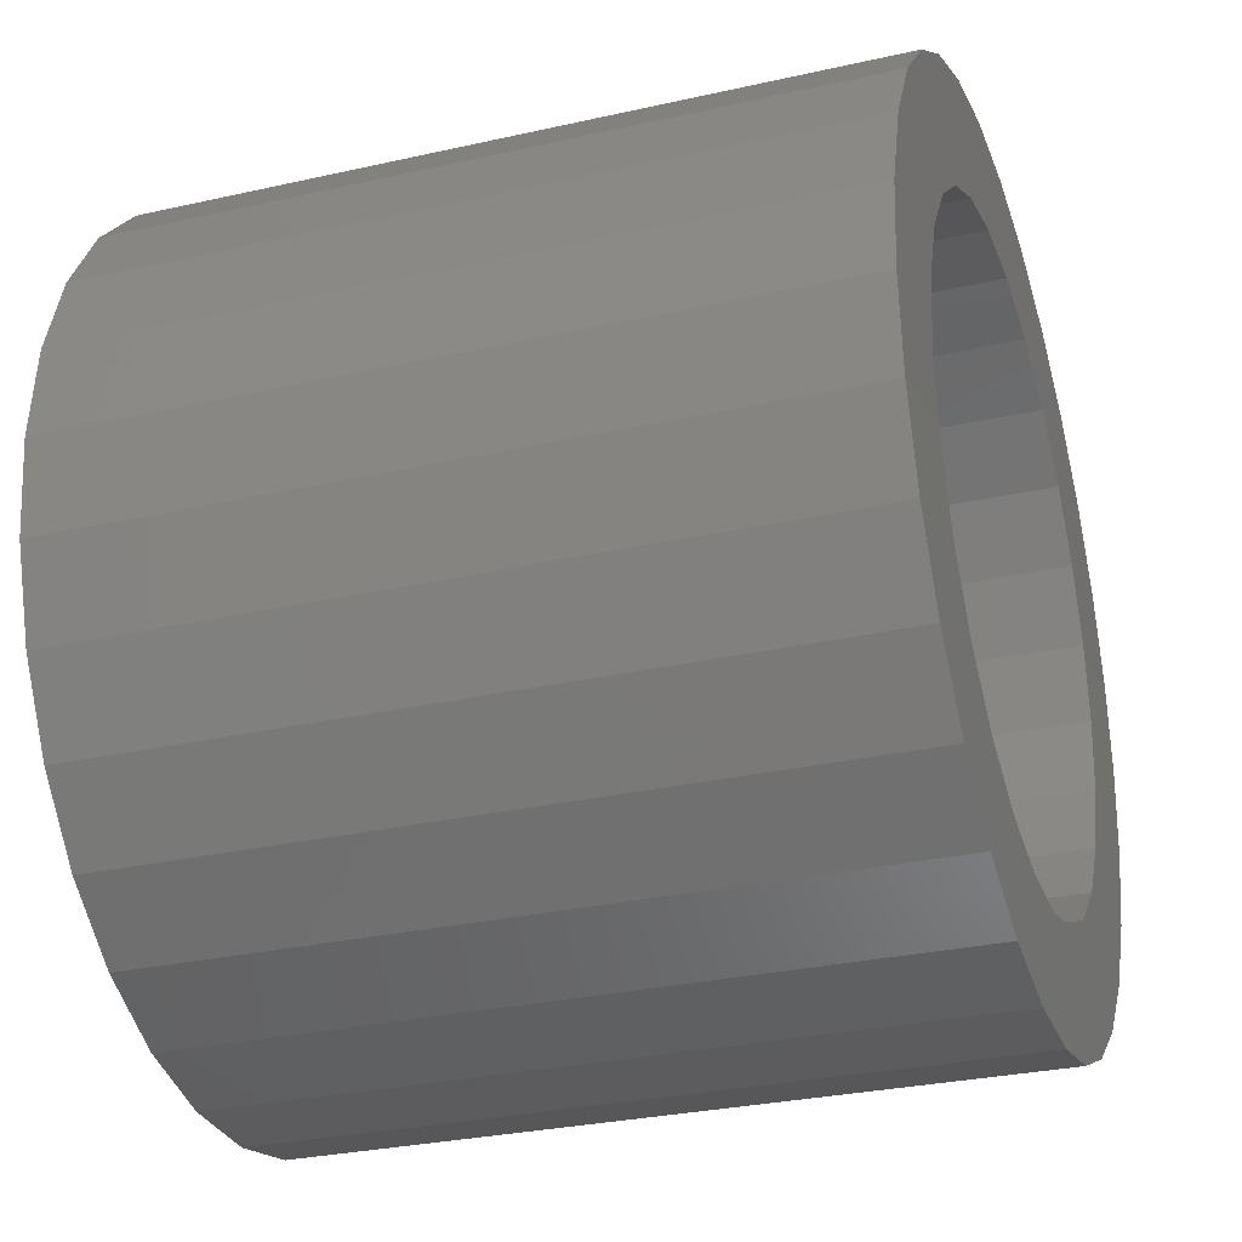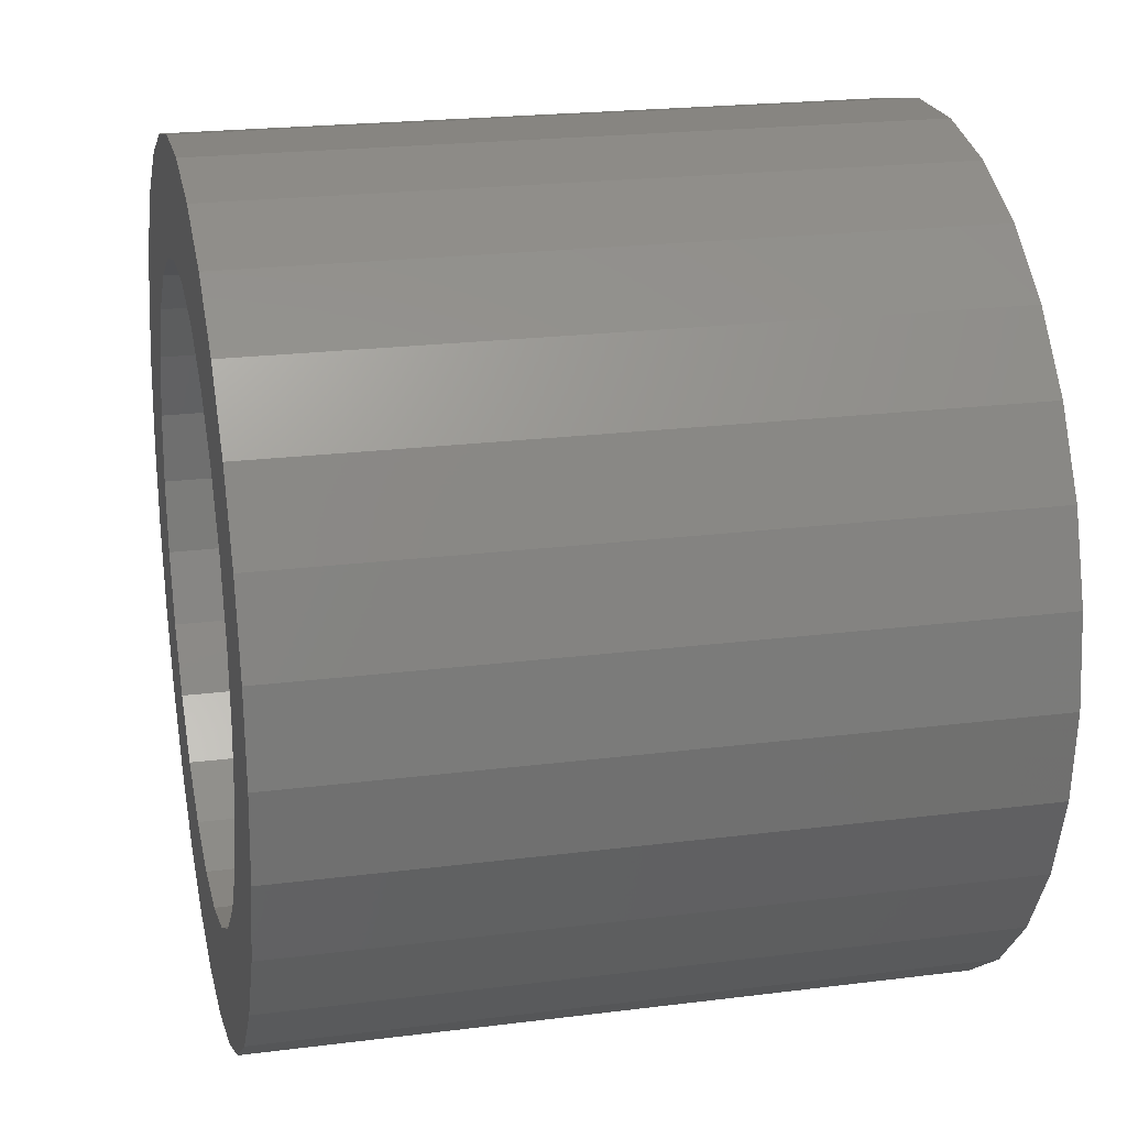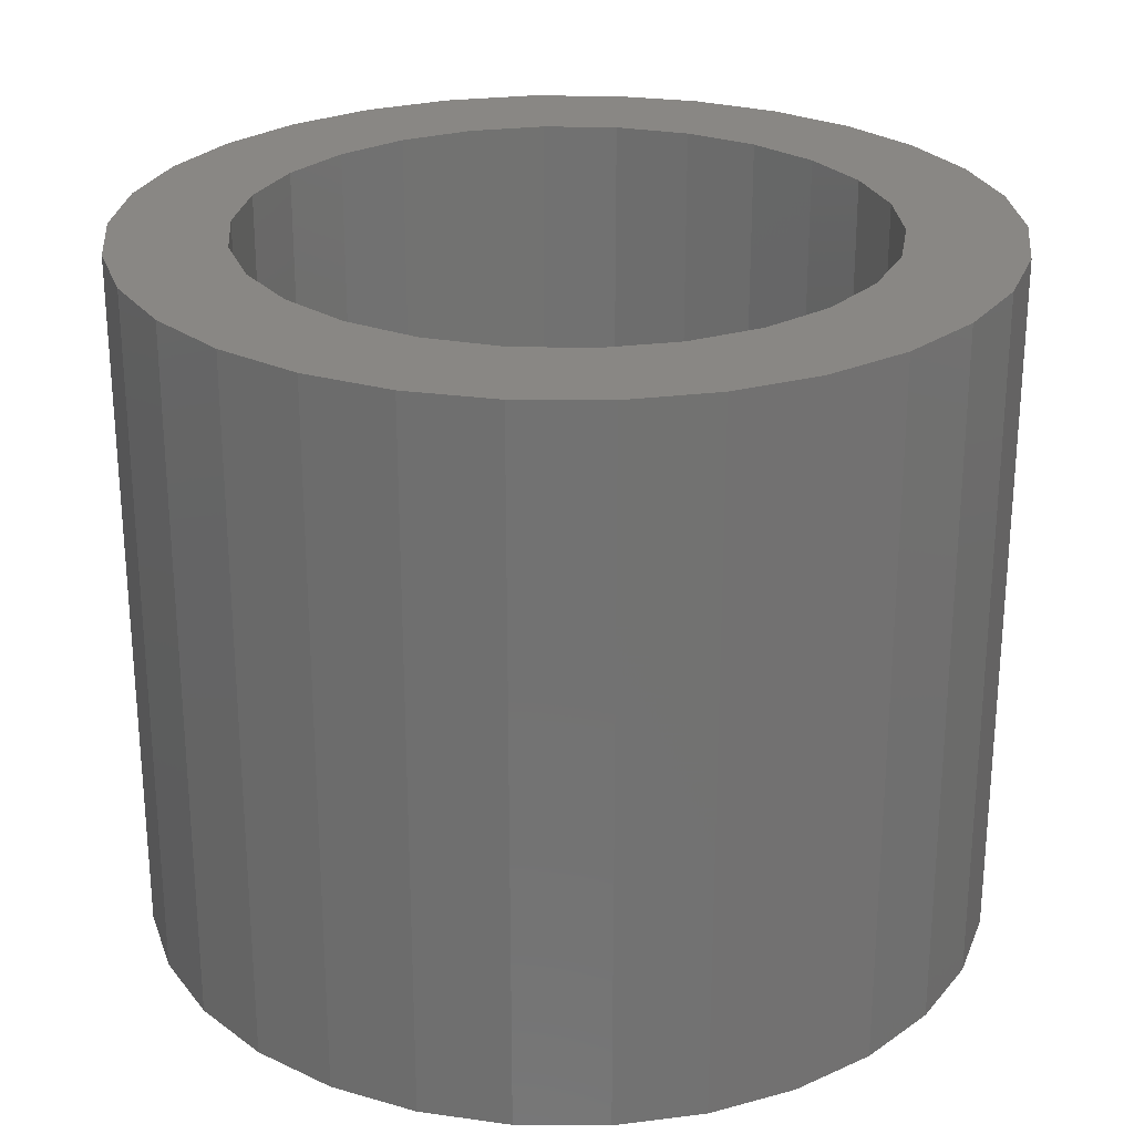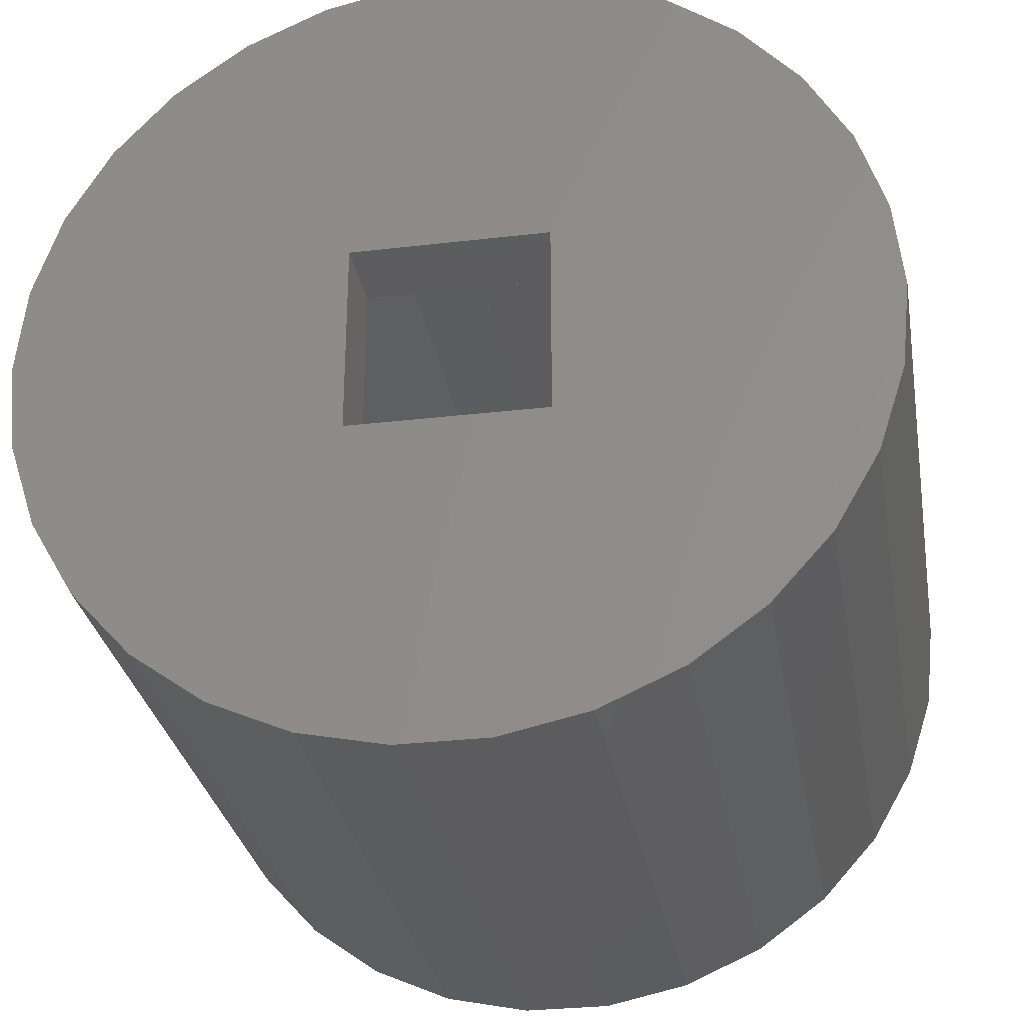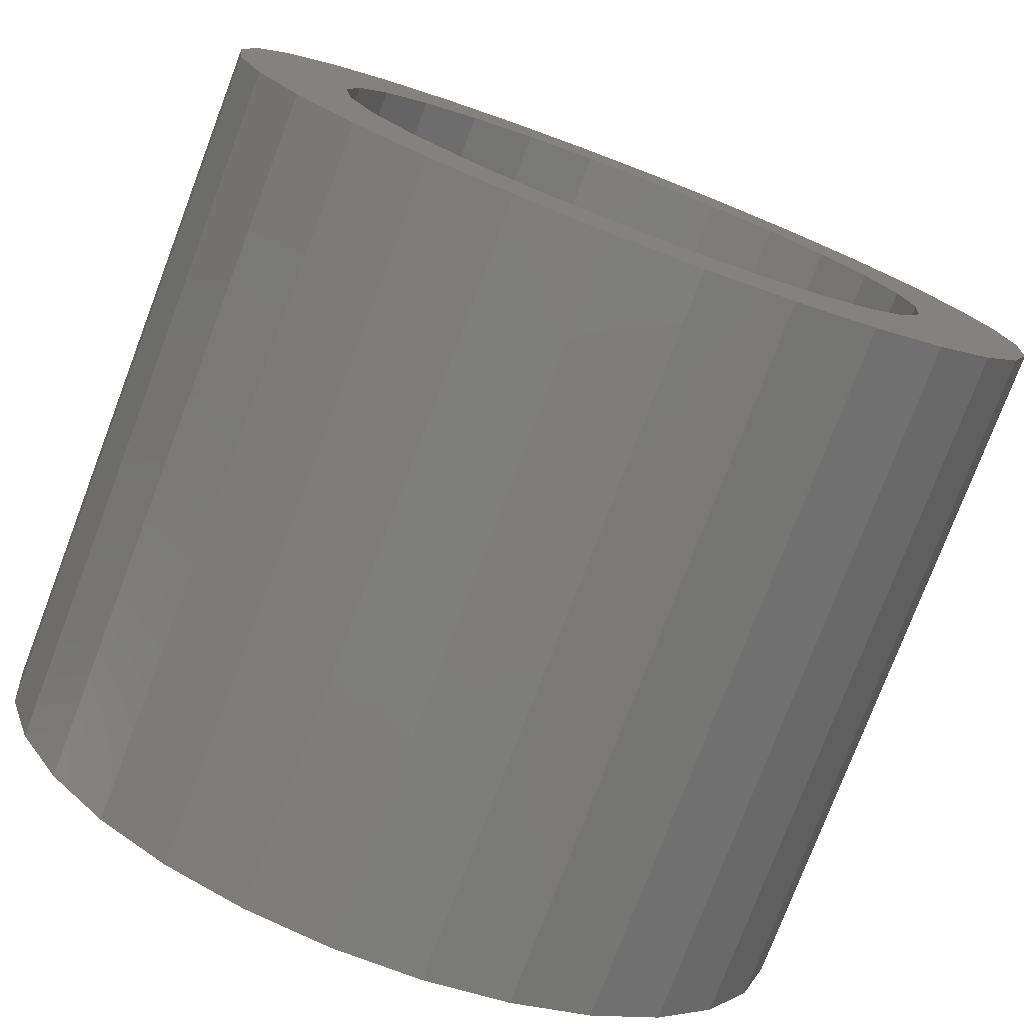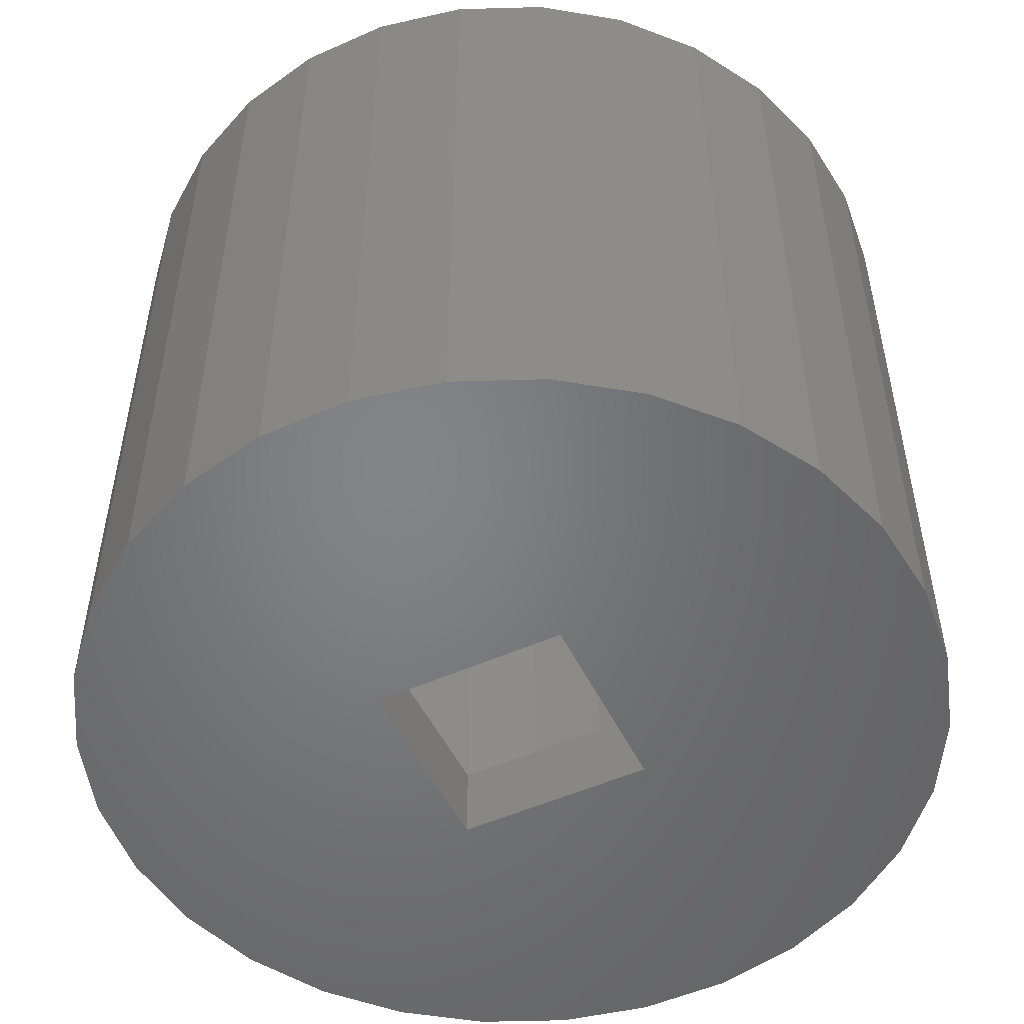
<metadata>
{"format":"stl","ext":"stl","renderer":"f3d","projection":"perspective","resolution":1024,"background":"white","views":[{"elev":-29.6,"azim":-71.6,"up":"+Y"},{"elev":21.7,"azim":77.4,"up":"+Y"},{"elev":25.9,"azim":-11.4,"up":"+Z"},{"elev":-29.8,"azim":-170.2,"up":"+Y"},{"elev":-77.0,"azim":-20.8,"up":"+Y"},{"elev":-51.7,"azim":-154.3,"up":"+Z"}]}
</metadata>
<code>
# stl→obj: 120 verts, 240 faces
v -10.9 0 0
v -10.66 2.266 0
v -10.66 -2.266 0
v -9.958 4.433 0
v -8.818 6.407 0
v -7.294 8.1 0
v -5.45 9.44 0
v -3.368 10.37 0
v -1.139 10.84 0
v 1.139 10.84 0
v 3.368 10.37 0
v 5.45 9.44 0
v -2.5 2.5 0
v 7.294 8.1 0
v 2.5 2.5 0
v 9.958 4.433 0
v 10.66 2.266 0
v 8.818 6.407 0
v 10.66 -2.266 0
v 2.5 -2.5 0
v 10.9 0 0
v 9.958 -4.433 0
v 8.818 -6.407 0
v 7.294 -8.1 0
v 5.45 -9.44 0
v 3.368 -10.37 0
v 1.139 -10.84 0
v -1.139 -10.84 0
v -3.368 -10.37 0
v -5.45 -9.44 0
v -7.294 -8.1 0
v -8.818 -6.407 0
v -9.958 -4.433 0
v -2.5 -2.5 0
v -10.9 0 18
v -10.66 2.266 18
v -10.66 -2.266 18
v -9.958 -4.433 18
v -8.818 -6.407 18
v -7.294 -8.1 18
v -5.45 -9.44 18
v -3.368 -10.37 18
v -1.139 -10.84 18
v 1.139 -10.84 18
v 3.368 -10.37 18
v 5.45 -9.44 18
v 7.294 -8.1 18
v 8.818 -6.407 18
v 9.958 -4.433 18
v 10.66 -2.266 18
v 10.9 0 18
v 10.66 2.266 18
v 9.958 4.433 18
v 8.818 6.407 18
v 7.294 8.1 18
v 5.45 9.44 18
v 3.368 10.37 18
v 1.139 10.84 18
v -1.139 10.84 18
v -3.368 10.37 18
v -5.45 9.44 18
v -7.294 8.1 18
v -8.818 6.407 18
v -9.958 4.433 18
v -2.5 2.5 2
v -2.5 -2.5 2
v 2.5 2.5 2
v 2.5 -2.5 2
v -7.084 -3.718 18
v -7.768 1.915 18
v -7.084 3.718 18
v -5.988 5.305 18
v 7.768 1.915 18
v 8 0 18
v -0.9643 7.942 18
v 0.9643 7.942 18
v -4.545 6.584 18
v -2.837 7.48 18
v 2.837 -7.48 18
v 0.9643 -7.942 18
v -0.9643 -7.942 18
v -2.837 -7.48 18
v 7.768 -1.915 18
v 7.084 -3.718 18
v 4.545 6.584 18
v 5.988 5.305 18
v 2.837 7.48 18
v 7.084 3.718 18
v 5.988 -5.305 18
v 4.545 -6.584 18
v -4.545 -6.584 18
v -5.988 -5.305 18
v -7.768 -1.915 18
v -8 0 18
v -7.768 -1.915 2
v -7.084 -3.718 2
v -5.988 -5.305 2
v -2.837 -7.48 2
v -4.545 -6.584 2
v -0.9643 -7.942 2
v 0.9643 -7.942 2
v 2.837 -7.48 2
v 4.545 -6.584 2
v 5.988 -5.305 2
v 7.084 -3.718 2
v 7.768 -1.915 2
v 8 0 2
v 7.768 1.915 2
v 0.9643 7.942 2
v 2.837 7.48 2
v -0.9643 7.942 2
v -2.837 7.48 2
v -4.545 6.584 2
v -5.988 5.305 2
v -7.084 3.718 2
v -7.768 1.915 2
v -8 0 2
v 4.545 6.584 2
v 5.988 5.305 2
v 7.084 3.718 2
f 1 2 3
f 3 2 4
f 3 4 5
f 3 5 6
f 3 6 7
f 3 7 8
f 3 8 9
f 3 9 10
f 3 10 11
f 3 11 12
f 13 12 14
f 15 16 17
f 15 18 16
f 15 19 20
f 15 21 19
f 20 19 22
f 3 22 23
f 3 23 24
f 3 24 25
f 3 25 26
f 3 26 27
f 3 27 28
f 3 28 29
f 3 29 30
f 3 30 31
f 3 31 32
f 3 32 33
f 3 12 13
f 34 3 13
f 15 17 21
f 3 34 22
f 34 20 22
f 13 14 18
f 13 18 15
f 1 35 2
f 2 35 36
f 1 3 35
f 35 3 37
f 3 33 37
f 37 33 38
f 33 32 38
f 38 32 39
f 32 31 39
f 39 31 40
f 40 31 30
f 41 40 30
f 41 30 29
f 42 41 29
f 42 29 28
f 43 42 28
f 43 28 27
f 44 43 27
f 44 27 26
f 45 44 26
f 45 26 25
f 46 45 25
f 46 25 24
f 47 46 24
f 47 24 23
f 48 47 23
f 48 23 22
f 49 48 22
f 49 22 19
f 50 49 19
f 50 19 21
f 51 50 21
f 21 17 52
f 51 21 52
f 17 16 53
f 52 17 53
f 16 18 54
f 53 16 54
f 18 14 55
f 54 18 55
f 12 56 14
f 14 56 55
f 11 57 12
f 12 57 56
f 10 58 11
f 11 58 57
f 9 59 10
f 10 59 58
f 8 60 9
f 9 60 59
f 7 61 8
f 8 61 60
f 6 62 7
f 7 62 61
f 5 63 6
f 6 63 62
f 4 64 5
f 5 64 63
f 2 36 4
f 4 36 64
f 13 65 66
f 34 13 66
f 15 67 65
f 13 15 65
f 67 15 68
f 68 15 20
f 68 20 66
f 66 20 34
f 36 35 37
f 39 36 38
f 38 36 37
f 40 36 39
f 41 36 40
f 42 36 41
f 69 36 42
f 70 71 36
f 71 72 36
f 73 74 51
f 75 76 57
f 77 78 58
f 59 36 58
f 60 36 59
f 61 36 60
f 62 36 61
f 63 36 62
f 64 36 63
f 79 80 46
f 81 82 44
f 83 84 49
f 85 86 54
f 77 36 72
f 78 75 57
f 58 36 77
f 58 78 57
f 57 76 56
f 76 87 56
f 56 87 55
f 55 85 54
f 54 86 53
f 87 85 55
f 53 88 52
f 52 73 51
f 51 74 50
f 50 83 49
f 86 88 53
f 49 84 48
f 88 73 52
f 48 89 47
f 47 90 46
f 82 91 43
f 90 79 46
f 74 83 50
f 46 80 45
f 45 81 44
f 84 89 48
f 44 82 43
f 89 90 47
f 43 91 42
f 91 92 42
f 93 36 69
f 92 69 42
f 93 94 36
f 80 81 45
f 94 70 36
f 95 96 97
f 98 95 99
f 99 95 97
f 100 95 98
f 101 95 100
f 102 95 101
f 103 95 102
f 104 95 103
f 105 95 104
f 66 95 105
f 67 68 106
f 67 107 108
f 109 95 110
f 111 95 109
f 112 95 111
f 113 95 112
f 114 95 113
f 115 95 114
f 116 95 115
f 117 95 116
f 110 65 118
f 110 95 65
f 119 67 120
f 67 106 107
f 106 68 105
f 68 66 105
f 65 119 118
f 65 67 119
f 67 108 120
f 66 65 95
f 94 93 95
f 117 94 95
f 93 69 96
f 95 93 96
f 69 92 97
f 96 69 97
f 91 99 92
f 92 99 97
f 82 98 91
f 91 98 99
f 81 100 82
f 82 100 98
f 80 101 81
f 81 101 100
f 79 102 80
f 80 102 101
f 90 103 79
f 79 103 102
f 89 104 90
f 90 104 103
f 84 105 89
f 89 105 104
f 83 106 84
f 84 106 105
f 74 107 83
f 83 107 106
f 74 73 107
f 107 73 108
f 73 88 108
f 108 88 120
f 88 86 120
f 120 86 119
f 119 86 85
f 118 119 85
f 118 85 87
f 110 118 87
f 110 87 76
f 109 110 76
f 109 76 75
f 111 109 75
f 111 75 78
f 112 111 78
f 112 78 77
f 113 112 77
f 113 77 72
f 114 113 72
f 114 72 71
f 115 114 71
f 115 71 70
f 116 115 70
f 116 70 94
f 117 116 94

</code>
